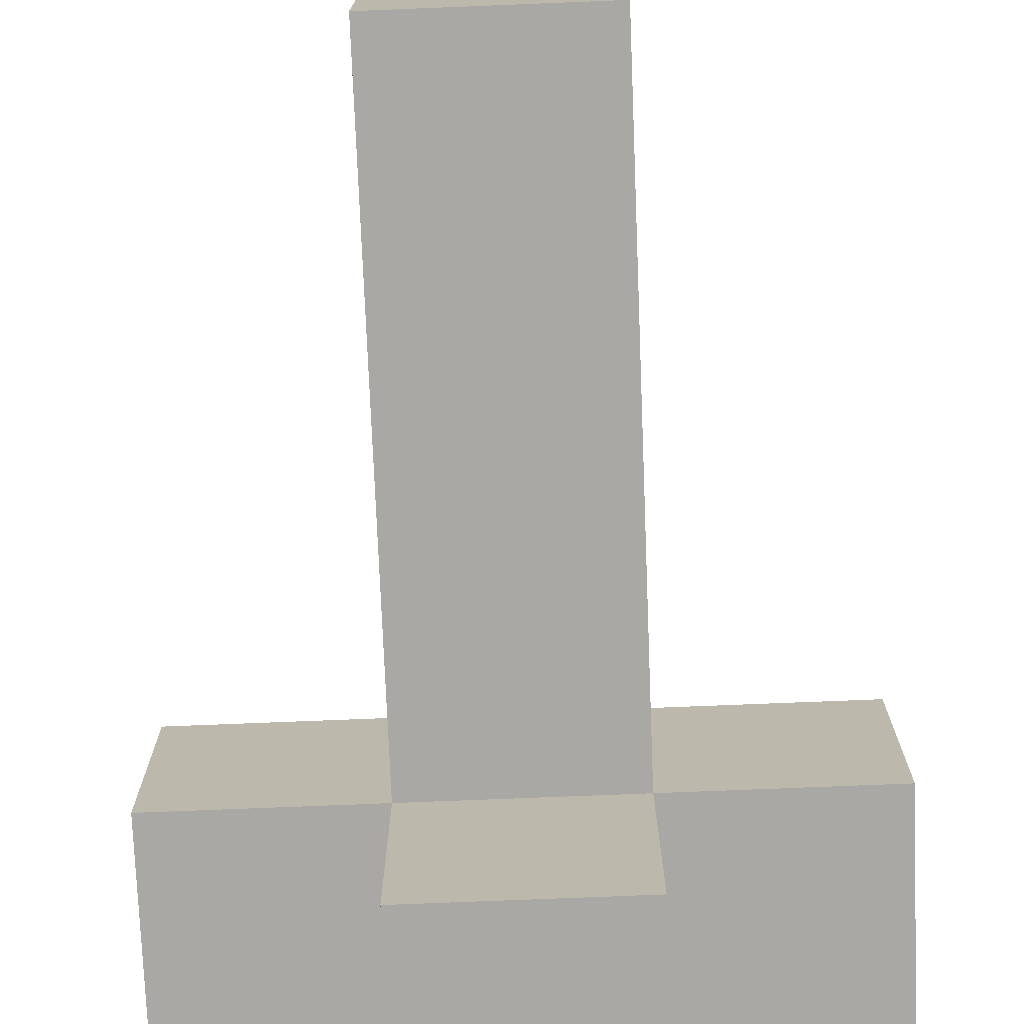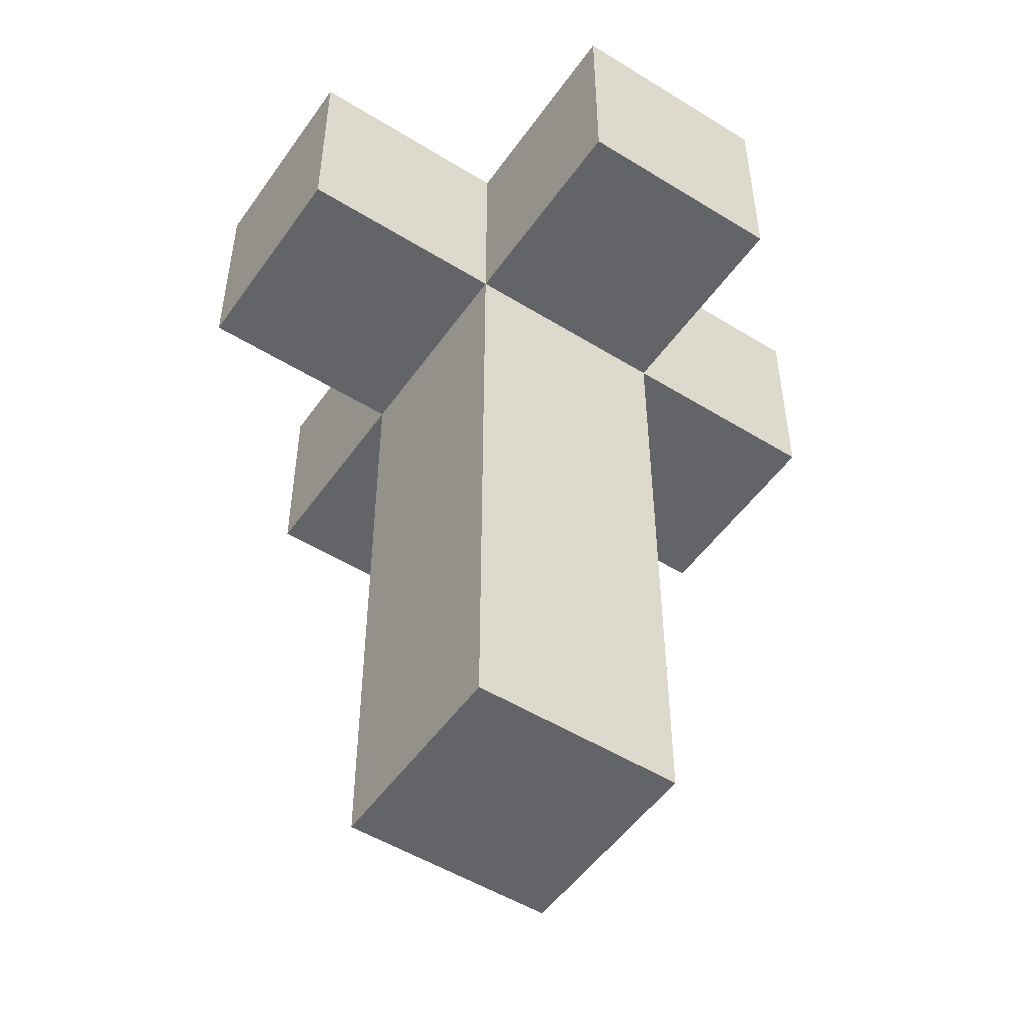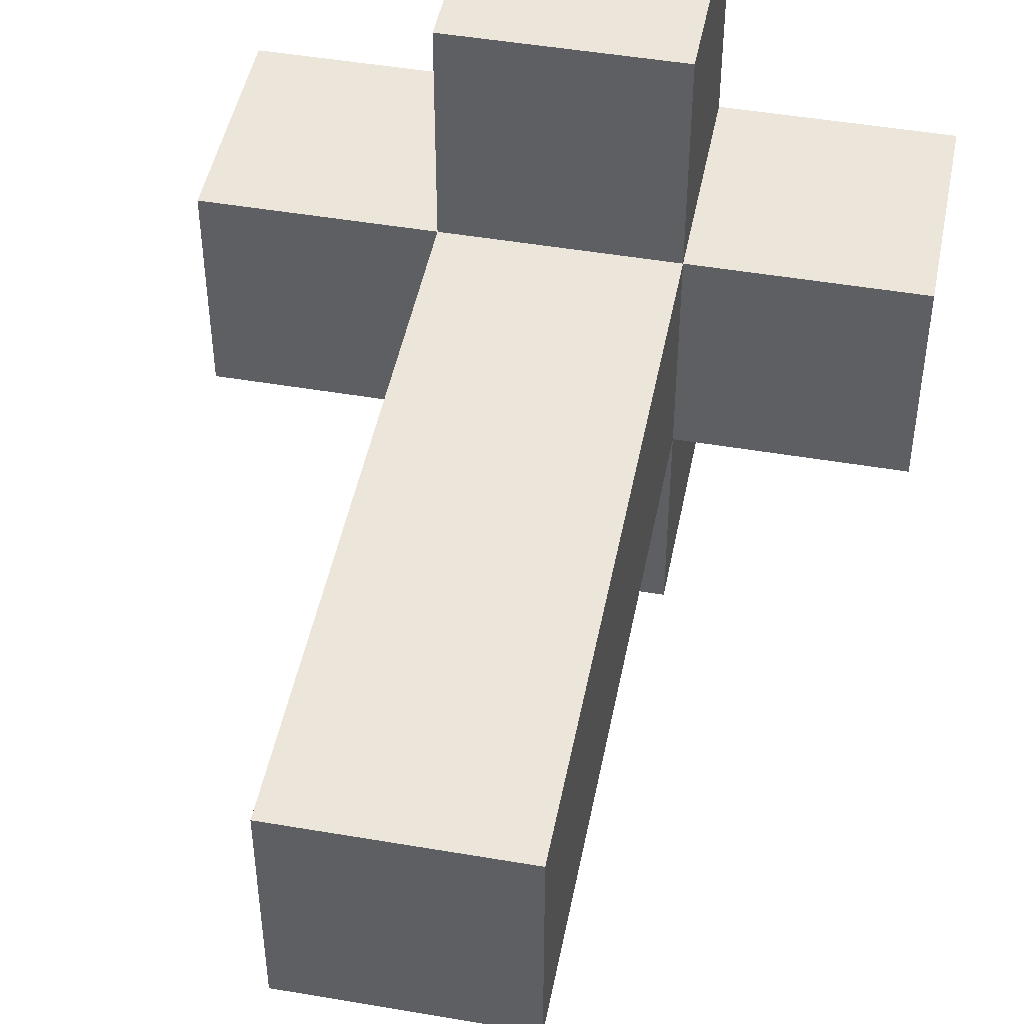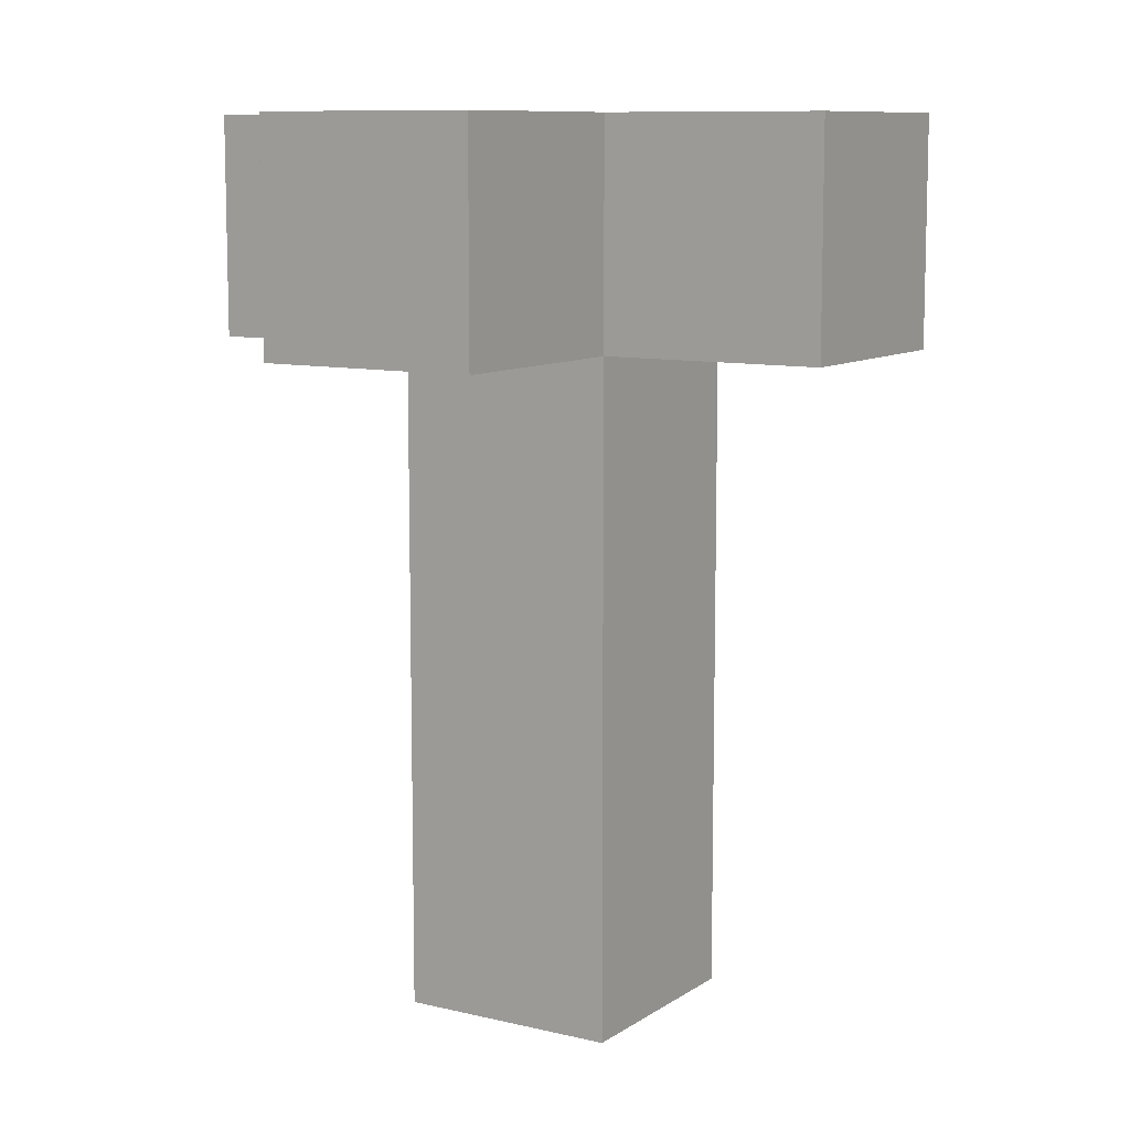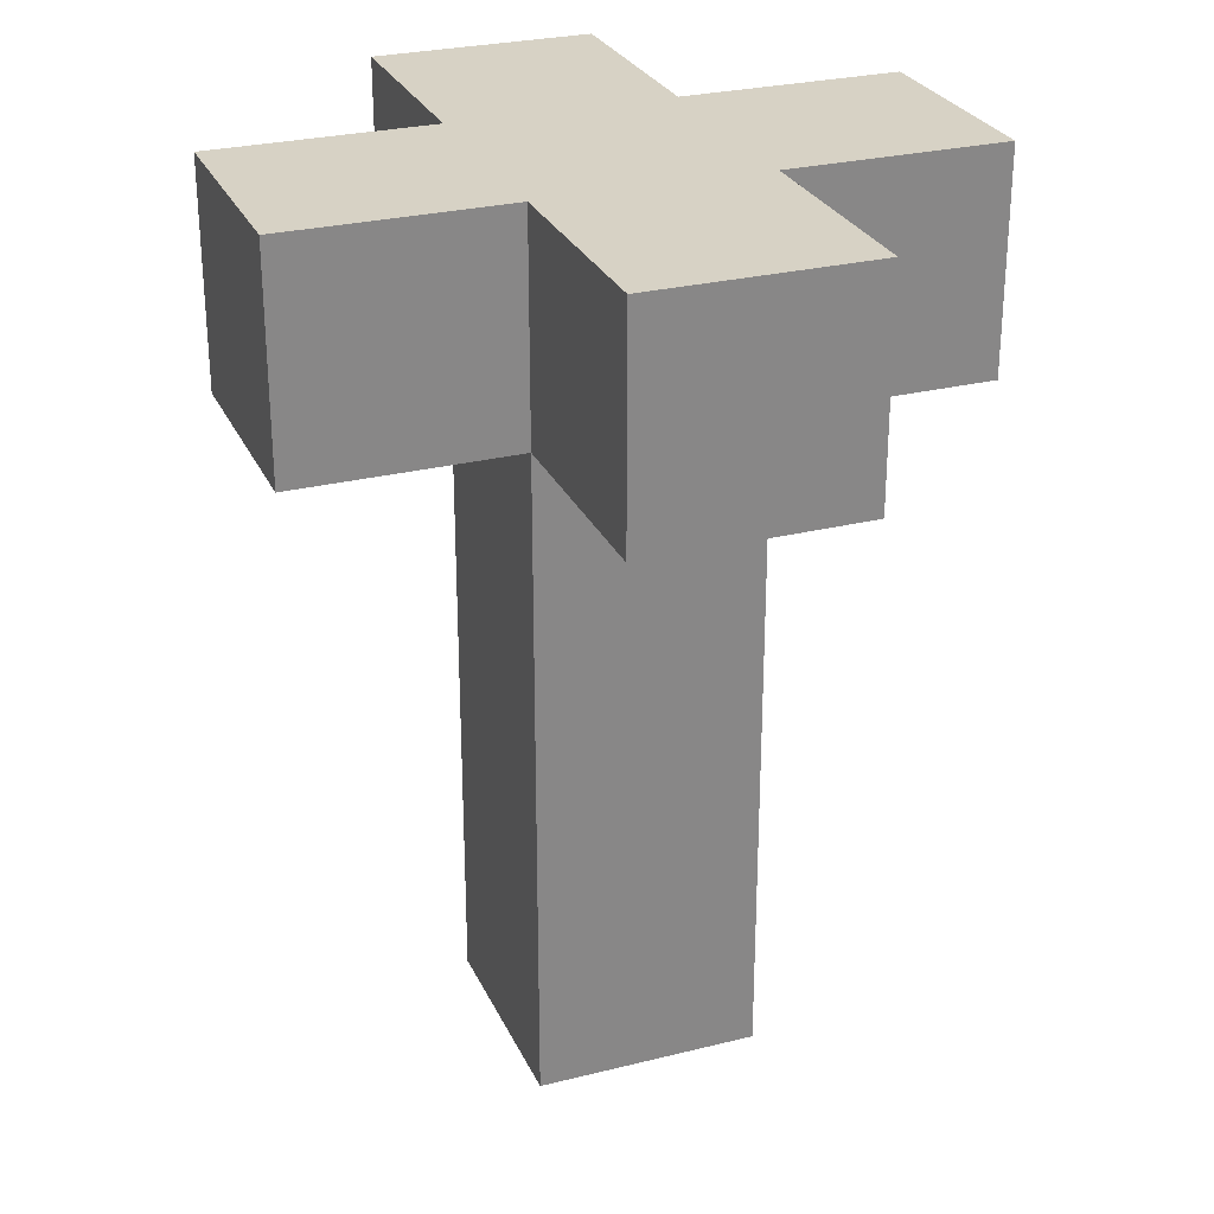
<metadata>
{"format":"obj","ext":"obj","renderer":"f3d","projection":"perspective","resolution":1024,"background":"white","views":[{"elev":-75.0,"azim":2.3,"up":"+Z"},{"elev":-51.1,"azim":146.0,"up":"+Y"},{"elev":47.1,"azim":11.0,"up":"+Z"},{"elev":9.7,"azim":121.8,"up":"+Y"},{"elev":27.6,"azim":159.1,"up":"+Y"}]}
</metadata>
<code>
v 0.5 1 -2
v 0.5 -2 -2
v -0.5 -2 -2
v -0.5 1 -2
v -0.5 2 -2
v -1.5 1 -2
v -1.5 2 -2
v 0.5 2 -3
v 0.5 1 -3
v -0.5 1 -3
v -0.5 2 -3
v 1.5 2 -2
v 1.5 1 -2
v 0.5 2 -2
v -0.5 1 -1
v -0.5 -2 -1
v 0.5 -2 -1
v 0.5 1 -1
v -1.5 2 -1
v -1.5 1 -1
v -0.5 2 -1
v -0.5 2 0
v -0.5 1 0
v 0.5 1 0
v 0.5 2 0
v 0.5 2 -1
v 1.5 1 -1
v 1.5 2 -1
g PlumpStandardMushroom_2
f 1 2 3 4
f 5 4 6 7
f 8 9 10 11
f 12 13 1 14
f 15 16 17 18
f 19 20 15 21
f 22 23 24 25
f 26 18 27 28
f 4 3 16 15
f 7 6 20 19
f 11 10 4 5
f 21 15 23 22
f 18 17 2 1
f 14 1 9 8
f 25 24 18 26
f 28 27 13 12
f 7 19 28 12
f 11 5 14 8
f 21 22 25 26
f 20 6 4 15
f 16 3 2 17
f 4 10 9 1
f 23 15 18 24
f 18 1 13 27

</code>
